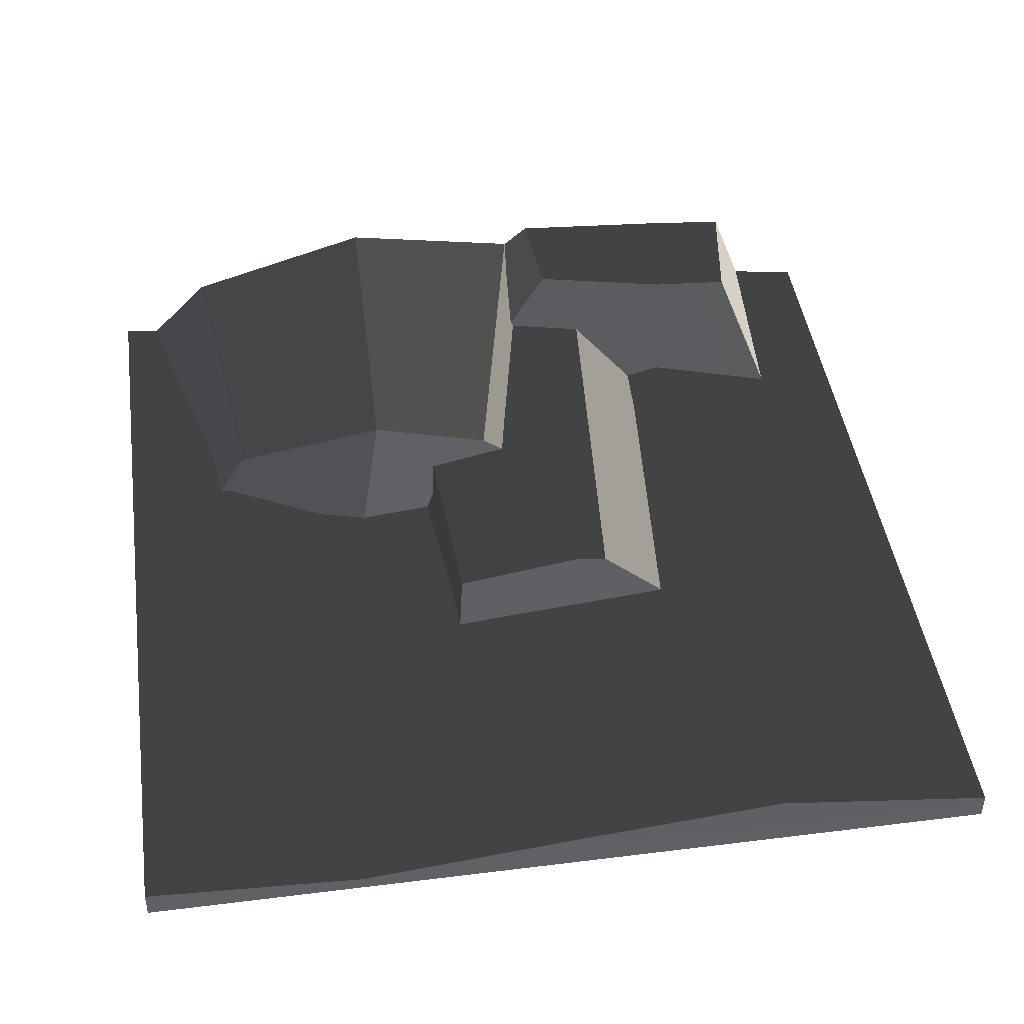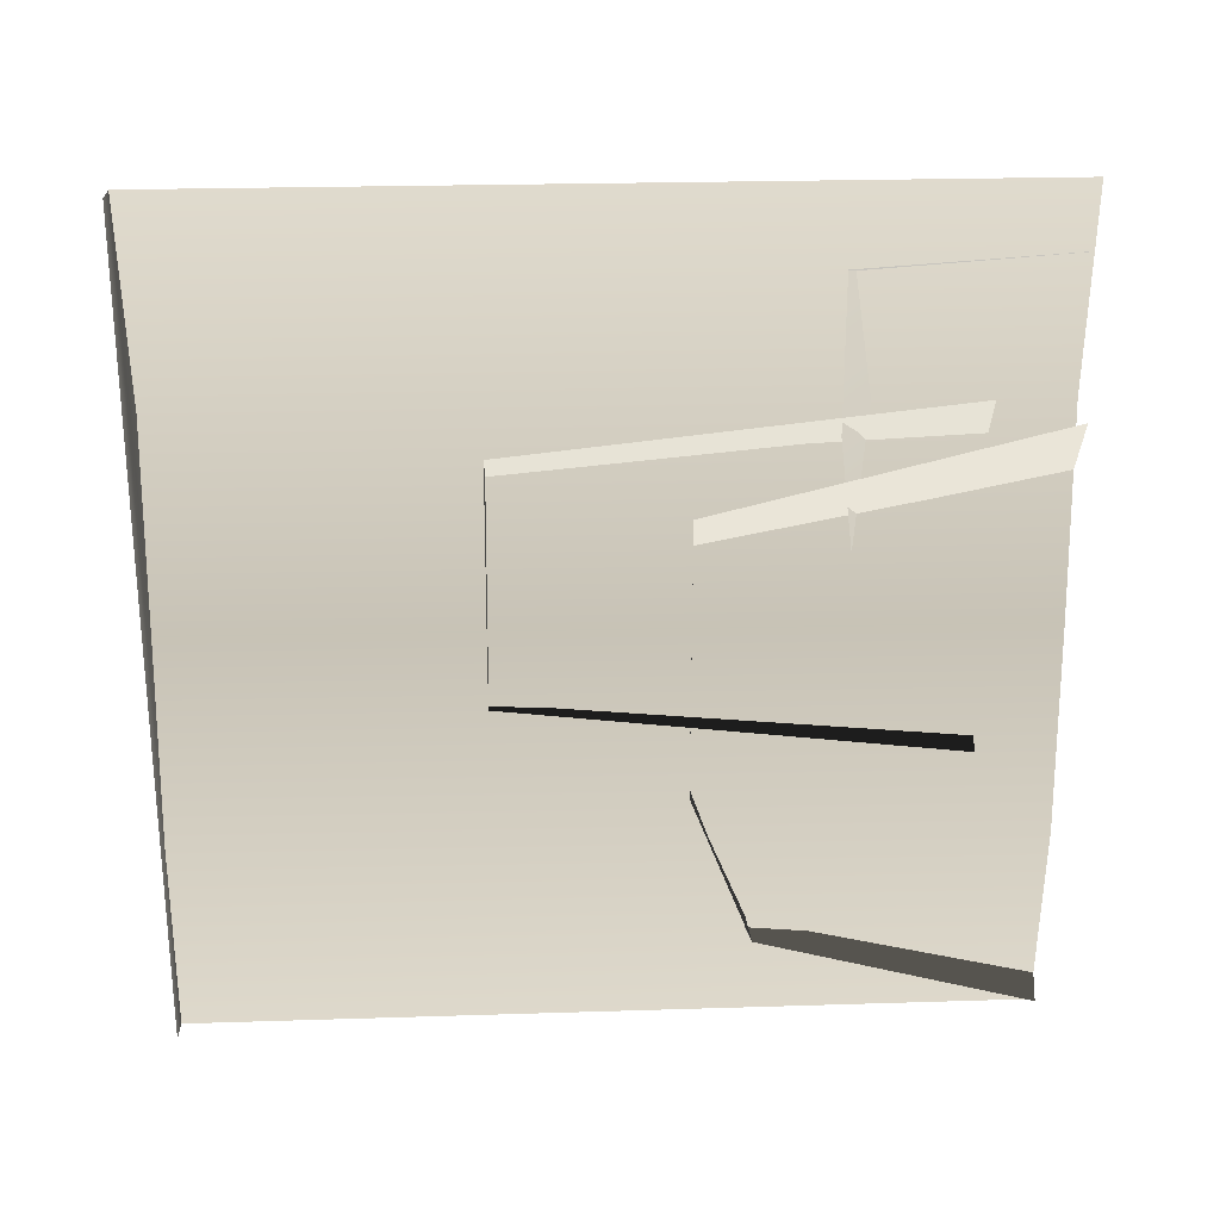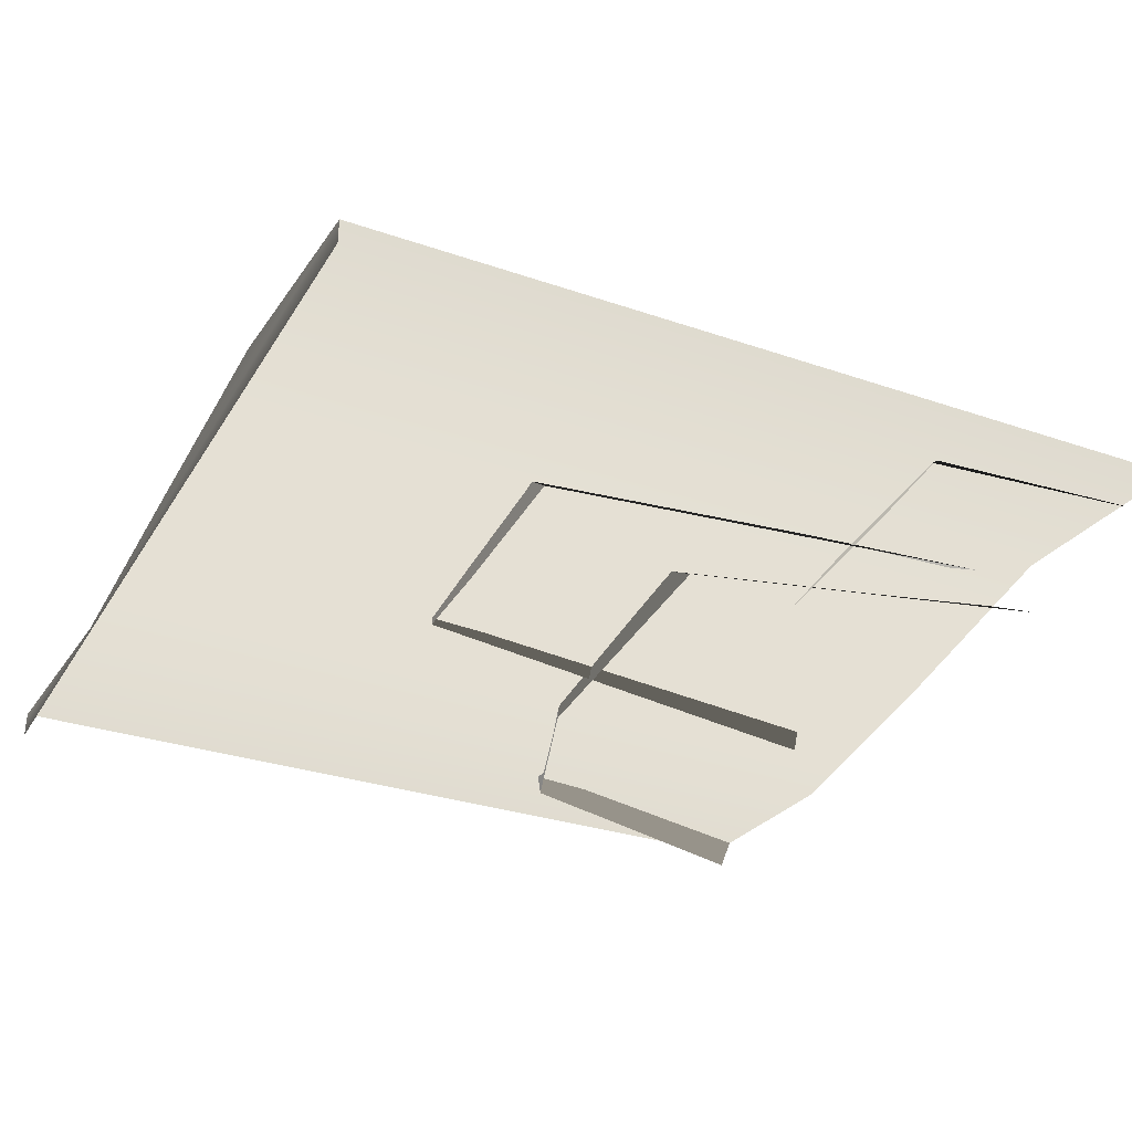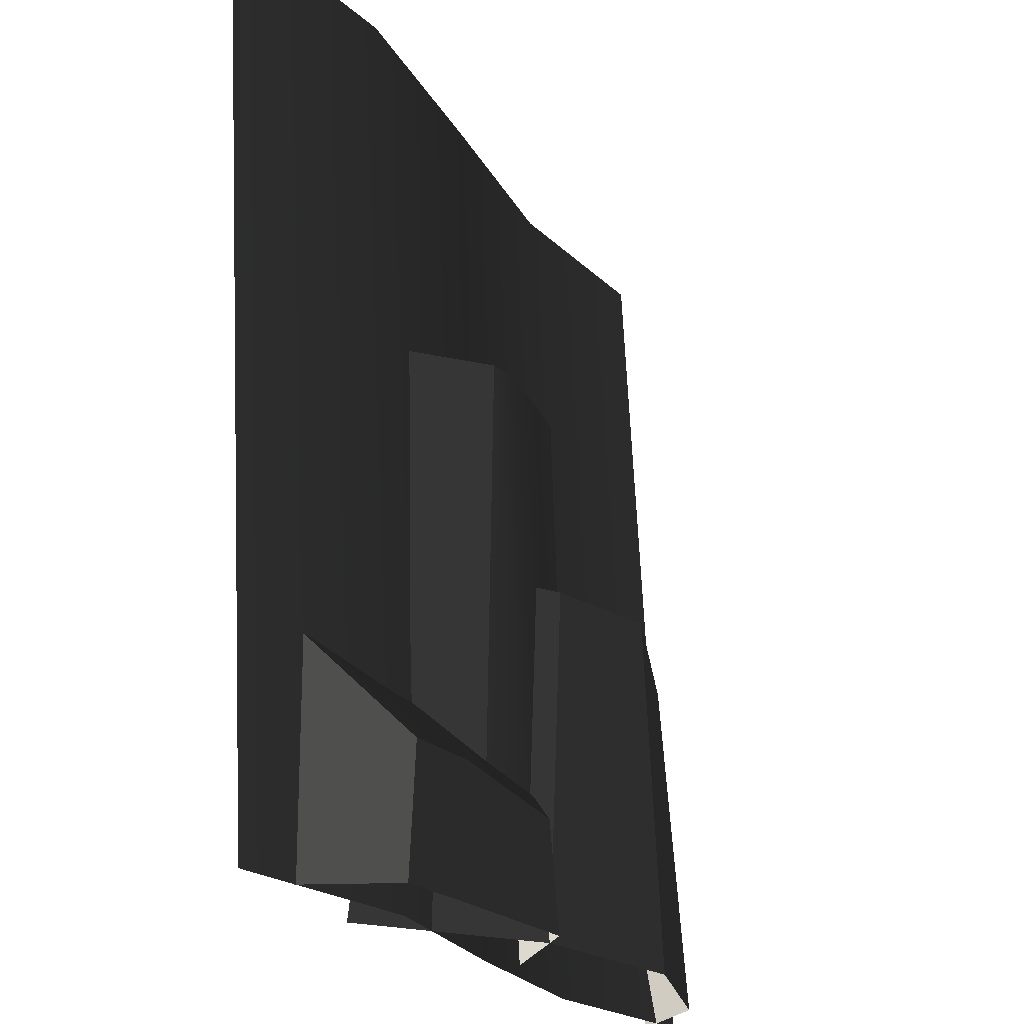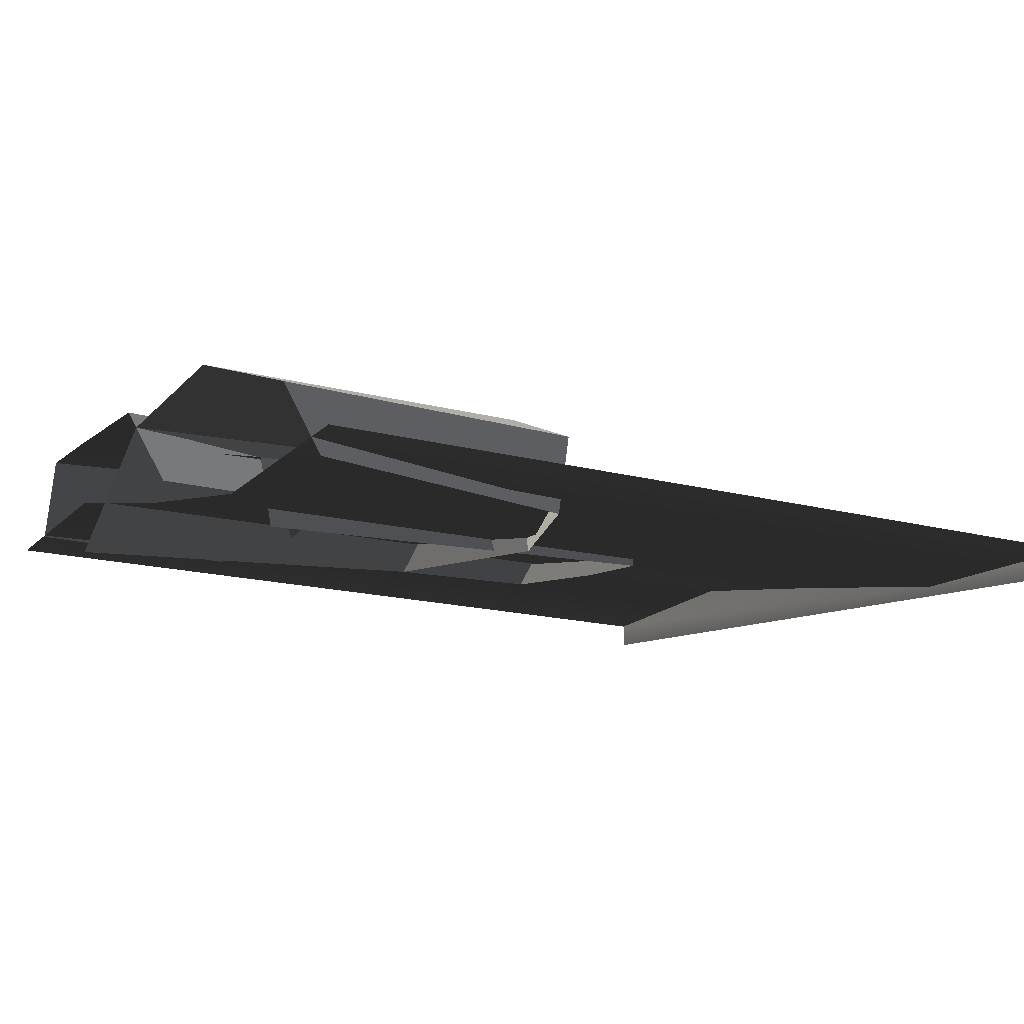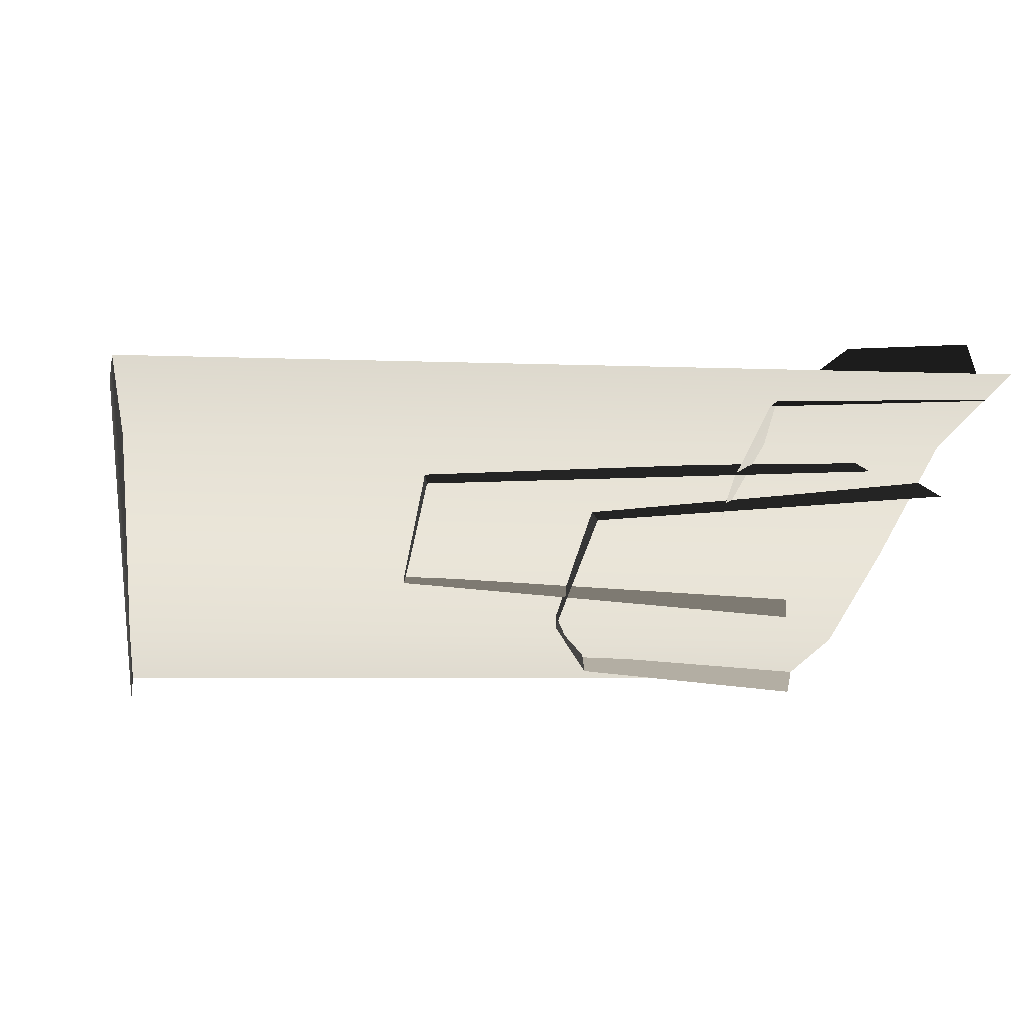
<metadata>
{"format":"obj","ext":"obj","renderer":"f3d","projection":"perspective","resolution":1024,"background":"white","views":[{"elev":42.7,"azim":171.6,"up":"+Z"},{"elev":-64.4,"azim":-90.1,"up":"+Z"},{"elev":-35.2,"azim":-117.5,"up":"+Z"},{"elev":-20.6,"azim":-64.0,"up":"+Y"},{"elev":-9.4,"azim":60.0,"up":"+Z"},{"elev":-24.8,"azim":-98.1,"up":"+Z"}]}
</metadata>
<code>
v 1.187 0.7092 0.9469
v 0.709 0.7092 0.919
v 0.477 1.279 0.3661
v 1.383 1.279 0.3306
v 2.687 1.115 0.4319
v 1.996 0.59 0.9965
v 1.13 0 0.9811
v 0.5988 0 0.9442
v 0.709 0.7092 0.919
v 1.187 0.7092 0.9469
v 1.996 0.59 0.9965
v 2.036 0 1.029
v 0.4046 0 0.4596
v 0.477 1.279 0.3661
v 0.709 0.7092 0.919
v 0.5988 0 0.9442
v 2.036 0 1.029
v 1.996 0.59 0.9965
v 2.687 1.115 0.4319
v 2.684 0 0.4952
v -2.482e-06 5 0.1522
v -2.543e-06 5 -1.272e-06
v 3.749 4.988 0.06152
v 2.499 4.988 0.1926
v 1.249 4.988 0.3069
v 5 5 -3.269e-06
v 5 5 0.1522
v 3.749 4.988 0.06152
v 5 5 0.1522
v 5 0 0.4171
v 3.749 0 0.2544
v 1.249 4.988 0.3069
v 2.499 4.988 0.1926
v 2.499 0 0.3855
v 1.249 0 0.5738
v -2.482e-06 5 0.1522
v 1.249 4.988 0.3069
v 1.249 0 0.5738
v -2.376e-06 0 0.4171
v 2.499 4.988 0.1926
v 3.749 4.988 0.06152
v 3.749 0 0.2544
v 2.499 0 0.3855
v 3.333 2.027 0.9575
v 2.623 2.027 0.7763
v 1.803 2.056 0.192
v 3.466 2.056 0.123
v 3.282 0 1.078
v 2.187 0 0.9069
v 2.623 2.027 0.7763
v 3.333 2.027 0.9575
v 1.271 0 0.2449
v 1.803 2.056 0.192
v 2.623 2.027 0.7763
v 2.187 0 0.9069
v 4.427 0 0.7533
v 4.231 1.878 0.6794
v 4.447 1.679 0.181
v 4.915 0 0.2716
v 4.231 1.878 0.6794
v 4.427 0 0.7533
v 3.282 0 1.078
v 3.333 2.027 0.9575
v 4.447 1.679 0.181
v 4.231 1.878 0.6794
v 3.333 2.027 0.9575
v 3.466 2.056 0.123
v 2.19 3.167 0.6958
v 1.997 3.167 0.6752
v 1.472 3.167 0.2156
v 2.395 3.167 0.1739
v 2.939 3.167 0.173
v 2.919 3.167 0.5835
v 2.256 0.474 0.7801
v 1.76 0.474 0.7488
v 1.997 3.167 0.6752
v 2.19 3.167 0.6958
v 2.919 3.167 0.5835
v 3.032 0.474 0.6242
v 1.178 0.474 0.3407
v 1.472 3.167 0.2156
v 1.997 3.167 0.6752
v 1.76 0.474 0.7488
v 3.032 0.474 0.6242
v 2.919 3.167 0.5835
v 2.939 3.167 0.173
v 3.201 0.474 0.1847
g SD_Env_Undead_Wall_03_2956_214
f 1 3 2
f 1 4 3
f 5 4 1
f 5 1 6
f 7 9 8
f 7 10 9
f 11 10 7
f 11 7 12
f 13 15 14
f 13 16 15
f 17 19 18
f 17 20 19
f 21 23 22
f 23 21 24
f 24 21 25
f 26 22 23
f 26 23 27
f 28 30 29
f 28 31 30
f 32 34 33
f 32 35 34
f 36 38 37
f 36 39 38
f 40 42 41
f 40 43 42
f 44 46 45
f 44 47 46
f 48 50 49
f 48 51 50
f 52 54 53
f 52 55 54
f 56 58 57
f 56 59 58
f 60 62 61
f 60 63 62
f 64 66 65
f 64 67 66
f 68 70 69
f 68 71 70
f 72 71 68
f 72 68 73
f 74 76 75
f 74 77 76
f 78 77 74
f 78 74 79
f 80 82 81
f 80 83 82
f 84 86 85
f 84 87 86

</code>
